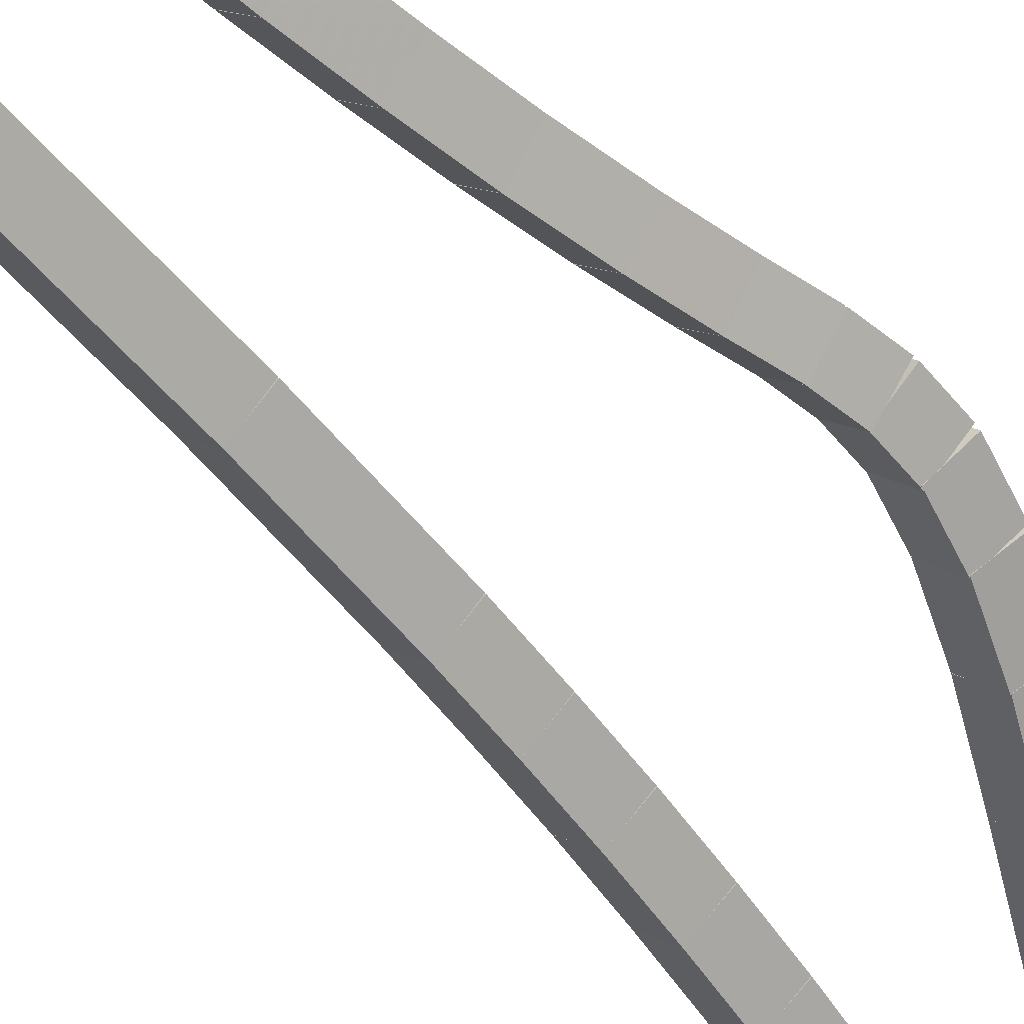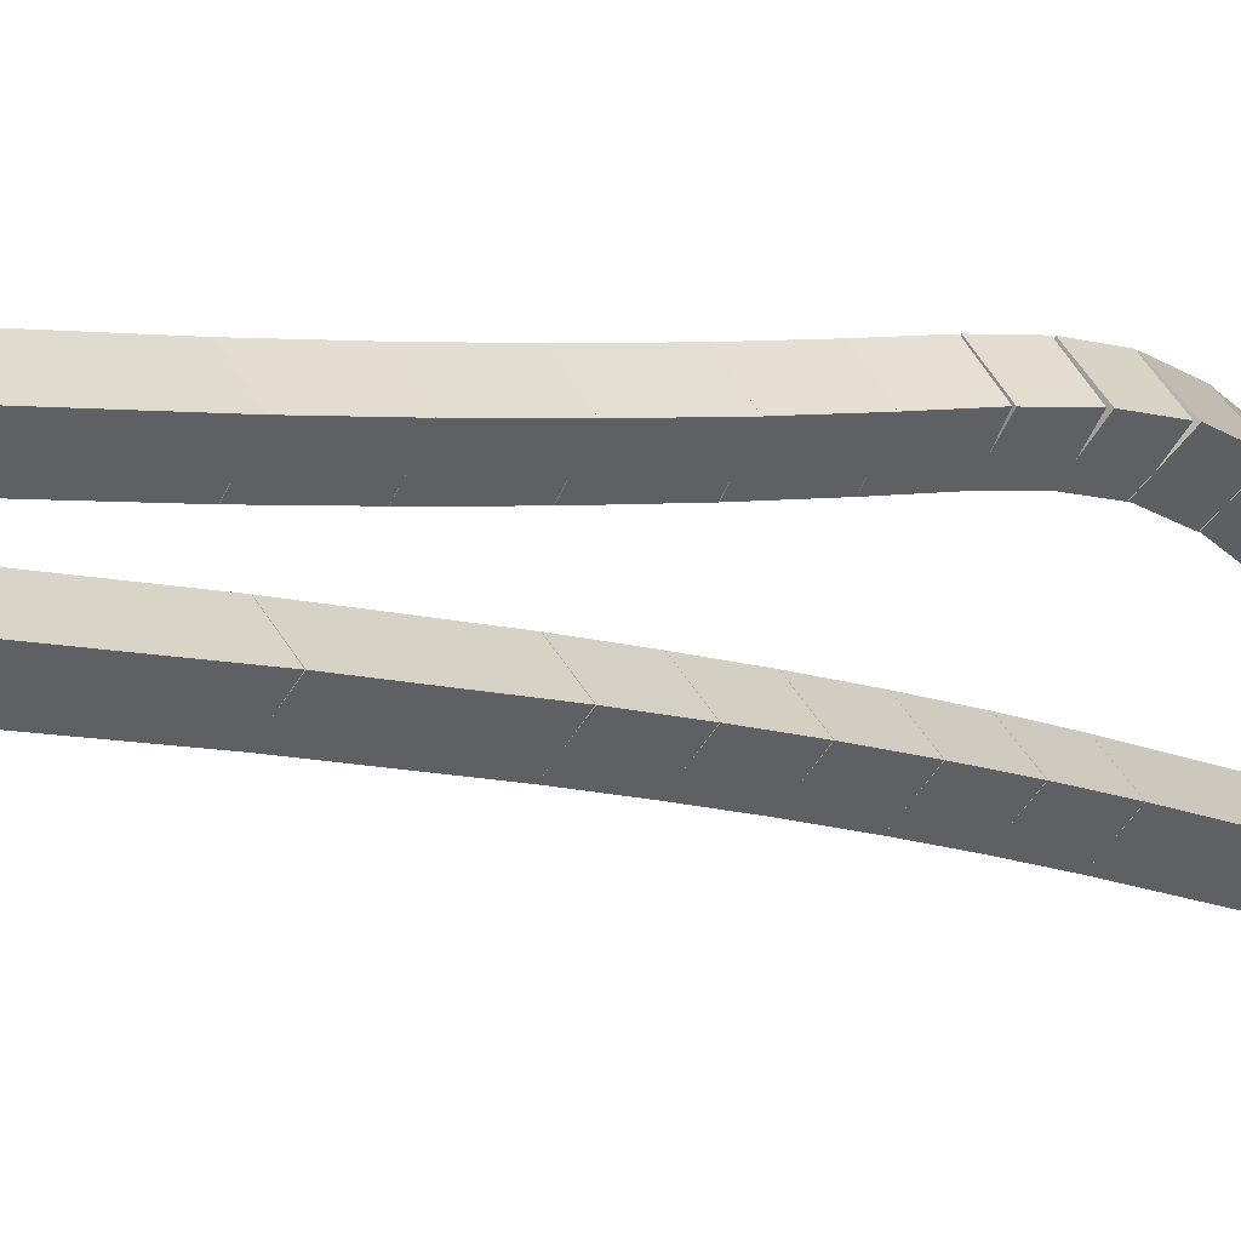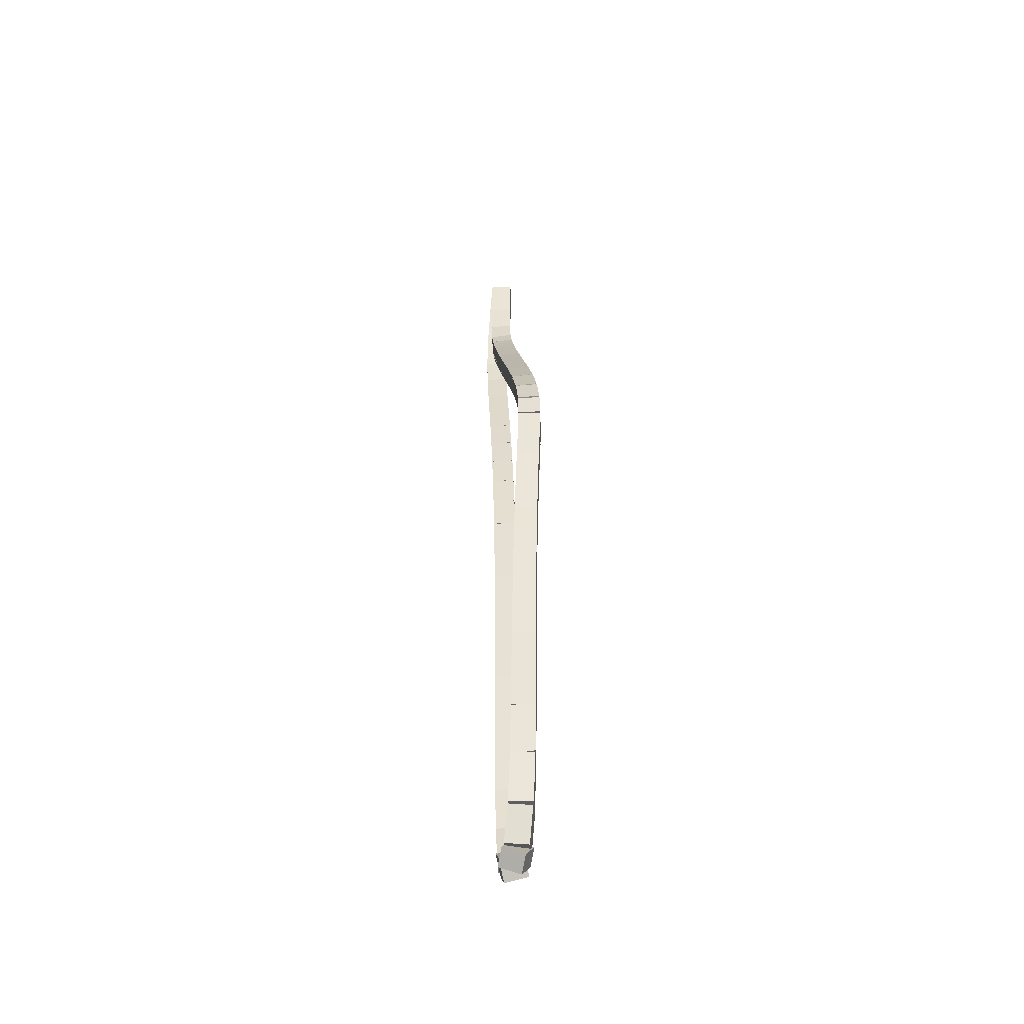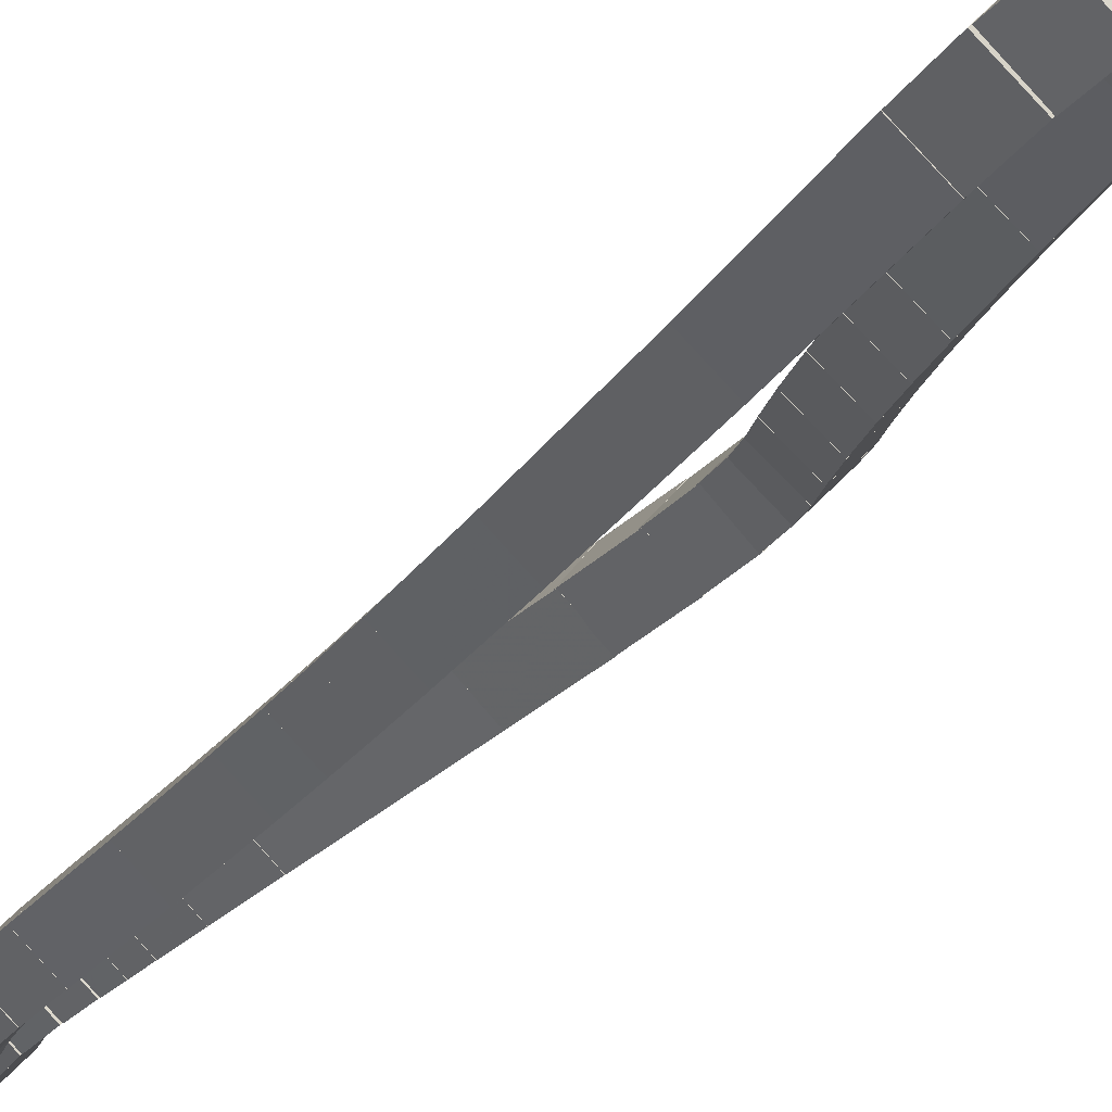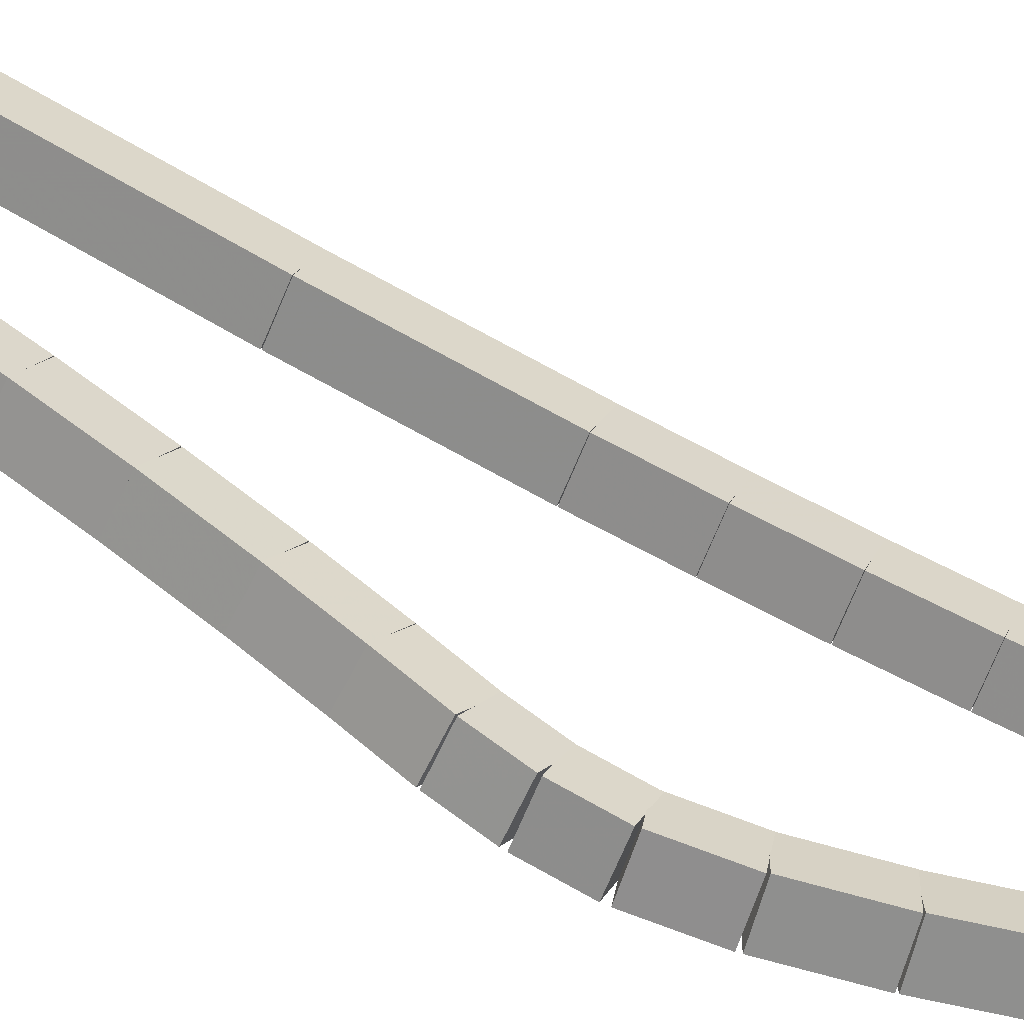
<metadata>
{"format":"obj","ext":"obj","renderer":"f3d","projection":"perspective","resolution":1024,"background":"white","views":[{"elev":-46.9,"azim":39.5,"up":"+Z"},{"elev":-4.0,"azim":46.3,"up":"+Z"},{"elev":-46.9,"azim":47.1,"up":"+Y"},{"elev":-14.5,"azim":-14.1,"up":"+Z"},{"elev":68.6,"azim":122.7,"up":"+Z"}]}
</metadata>
<code>
g name
v 35.56 42.8 21.46
v 35.35 42.83 21.66
v 35.17 42.91 21.46
v 35.37 42.88 21.26
v 35.71 43.36 21.55
v 35.51 43.38 21.75
v 35.33 43.47 21.55
v 35.53 43.44 21.35
f 1 2 3 4
f 6 2 1 5
f 5 1 4 8
f 6 5 8 7
f 8 4 3 7
f 7 3 2 6
g name
v 35.46 42.29 21.4
v 35.26 42.31 21.6
v 35.07 42.37 21.4
v 35.27 42.35 21.2
v 35.56 42.82 21.46
v 35.36 42.83 21.66
v 35.17 42.89 21.46
v 35.37 42.88 21.26
f 9 10 11 12
f 14 10 9 13
f 13 9 12 16
f 14 13 16 15
f 16 12 11 15
f 15 11 10 14
g name
v 35.44 41.83 21.39
v 35.24 41.83 21.59
v 35.04 41.84 21.39
v 35.24 41.84 21.19
v 35.46 42.32 21.4
v 35.26 42.33 21.6
v 35.06 42.34 21.4
v 35.26 42.34 21.2
f 17 18 19 20
f 22 18 17 21
f 21 17 20 24
f 22 21 24 23
f 24 20 19 23
f 23 19 18 22
g name
v 35.48 41.4 21.41
v 35.28 41.39 21.61
v 35.08 41.36 21.41
v 35.28 41.37 21.21
v 35.44 41.85 21.39
v 35.24 41.85 21.59
v 35.04 41.82 21.39
v 35.24 41.83 21.19
f 25 26 27 28
f 30 26 25 29
f 29 25 28 32
f 30 29 32 31
f 32 28 27 31
f 31 27 26 30
g name
v 35.55 40.95 21.45
v 35.35 40.94 21.65
v 35.15 40.89 21.45
v 35.35 40.9 21.25
v 35.48 41.41 21.41
v 35.28 41.4 21.61
v 35.08 41.35 21.41
v 35.28 41.36 21.21
f 33 34 35 36
f 38 34 33 37
f 37 33 36 40
f 38 37 40 39
f 40 36 35 39
f 39 35 34 38
g name
v 35.7 40.03 21.54
v 35.5 40.02 21.74
v 35.31 39.96 21.54
v 35.51 39.98 21.34
v 35.55 40.95 21.45
v 35.35 40.94 21.65
v 35.15 40.89 21.45
v 35.36 40.9 21.25
f 41 42 43 44
f 46 42 41 45
f 45 41 44 48
f 46 45 48 47
f 48 44 43 47
f 47 43 42 46
g name
v 35.77 39.56 21.58
v 35.57 39.55 21.78
v 35.38 39.5 21.58
v 35.58 39.51 21.38
v 35.7 40.03 21.54
v 35.5 40.01 21.74
v 35.31 39.97 21.54
v 35.51 39.98 21.34
f 49 50 51 52
f 54 50 49 53
f 53 49 52 56
f 54 53 56 55
f 56 52 51 55
f 55 51 50 54
g name
v 35.84 39.09 21.62
v 35.63 39.08 21.82
v 35.44 39.04 21.62
v 35.64 39.05 21.42
v 35.77 39.56 21.58
v 35.57 39.54 21.78
v 35.38 39.5 21.58
v 35.58 39.51 21.38
f 57 58 59 60
f 62 58 57 61
f 61 57 60 64
f 62 61 64 63
f 64 60 59 63
f 63 59 58 62
g name
v 35.89 38.61 21.65
v 35.69 38.6 21.85
v 35.49 38.56 21.65
v 35.69 38.57 21.45
v 35.84 39.09 21.62
v 35.64 39.08 21.82
v 35.44 39.04 21.62
v 35.64 39.05 21.42
f 65 66 67 68
f 70 66 65 69
f 69 65 68 72
f 70 69 72 71
f 72 68 67 71
f 71 67 66 70
g name
v 35.94 38.14 21.68
v 35.74 38.13 21.88
v 35.54 38.1 21.68
v 35.74 38.11 21.48
v 35.89 38.61 21.65
v 35.69 38.6 21.85
v 35.49 38.57 21.65
v 35.69 38.57 21.45
f 73 74 75 76
f 78 74 73 77
f 77 73 76 80
f 78 77 80 79
f 80 76 75 79
f 79 75 74 78
g name
v 35.98 37.65 21.7
v 35.78 37.64 21.9
v 35.58 37.61 21.7
v 35.78 37.62 21.5
v 35.94 38.13 21.68
v 35.74 38.13 21.88
v 35.54 38.1 21.68
v 35.74 38.11 21.48
f 81 82 83 84
f 86 82 81 85
f 85 81 84 88
f 86 85 88 87
f 88 84 83 87
f 87 83 82 86
g name
v 36.05 36.58 21.74
v 35.85 36.57 21.94
v 35.65 36.55 21.74
v 35.85 36.56 21.54
v 35.98 37.64 21.7
v 35.78 37.64 21.9
v 35.58 37.62 21.7
v 35.78 37.62 21.5
f 89 90 91 92
f 94 90 89 93
f 93 89 92 96
f 94 93 96 95
f 96 92 91 95
f 95 91 90 94
g name
v 36.13 34.78 21.79
v 35.93 34.78 21.99
v 35.73 34.76 21.79
v 35.93 34.77 21.59
v 36.05 36.57 21.74
v 35.85 36.57 21.94
v 35.65 36.55 21.74
v 35.85 36.56 21.54
f 97 98 99 100
f 102 98 97 101
f 101 97 100 104
f 102 101 104 103
f 104 100 99 103
f 103 99 98 102
g name
v 36.17 33.02 21.81
v 35.97 33.02 22.01
v 35.77 33.01 21.81
v 35.97 33.01 21.61
v 36.13 34.78 21.79
v 35.93 34.77 21.99
v 35.73 34.77 21.79
v 35.93 34.77 21.59
f 105 106 107 108
f 110 106 105 109
f 109 105 108 112
f 110 109 112 111
f 112 108 107 111
f 111 107 106 110
g name
v 36.21 32.45 21.83
v 36.01 32.44 22.03
v 35.81 32.42 21.83
v 36.01 32.43 21.63
v 36.17 33.02 21.81
v 35.97 33.02 22.01
v 35.77 33 21.81
v 35.97 33.01 21.61
f 113 114 115 116
f 118 114 113 117
f 117 113 116 120
f 118 117 120 119
f 120 116 115 119
f 119 115 114 118
g name
v 36.28 32.06 21.88
v 36.08 32.05 22.07
v 35.89 31.99 21.88
v 36.09 32.01 21.68
v 36.2 32.47 21.83
v 36 32.46 22.03
v 35.81 32.4 21.83
v 36.01 32.41 21.63
f 121 122 123 124
f 126 122 121 125
f 125 121 124 128
f 126 125 128 127
f 128 124 123 127
f 127 123 122 126
g name
v 36.38 31.97 21.96
v 36.18 31.9 22.15
v 36.07 31.72 21.96
v 36.27 31.79 21.77
v 36.24 32.15 21.88
v 36.04 32.08 22.06
v 35.93 31.9 21.88
v 36.13 31.98 21.69
f 129 130 131 132
f 134 130 129 133
f 133 129 132 136
f 134 133 136 135
f 136 132 131 135
f 135 131 130 134
g name
v 36.27 32.14 22.05
v 36.33 31.93 22.24
v 36.52 31.82 22.05
v 36.46 32.03 21.87
v 36.1 32 21.96
v 36.16 31.8 22.14
v 36.35 31.69 21.96
v 36.29 31.9 21.78
f 137 138 139 140
f 142 138 137 141
f 141 137 140 144
f 142 141 144 143
f 144 140 139 143
f 143 139 138 142
g name
v 36.35 32.45 22.14
v 36.53 32.34 22.34
v 36.73 32.31 22.14
v 36.55 32.42 21.94
v 36.2 32.05 22.05
v 36.38 31.94 22.25
v 36.58 31.91 22.05
v 36.41 32.01 21.86
f 145 146 147 148
f 150 146 145 149
f 149 145 148 152
f 150 149 152 151
f 152 148 147 151
f 151 147 146 150
g name
v 36.42 33.02 22.19
v 36.62 32.98 22.39
v 36.82 32.97 22.19
v 36.62 33.01 21.99
v 36.34 32.41 22.14
v 36.54 32.36 22.34
v 36.74 32.35 22.14
v 36.54 32.39 21.94
f 153 154 155 156
f 158 154 153 157
f 157 153 156 160
f 158 157 160 159
f 160 156 155 159
f 159 155 154 158
g name
v 36.46 33.64 22.21
v 36.66 33.62 22.41
v 36.86 33.61 22.21
v 36.66 33.63 22.01
v 36.42 33.01 22.19
v 36.62 32.99 22.39
v 36.82 32.98 22.19
v 36.62 33 21.99
f 161 162 163 164
f 166 162 161 165
f 165 161 164 168
f 166 165 168 167
f 168 164 163 167
f 167 163 162 166
g name
v 36.5 34.72 22.23
v 36.7 34.71 22.43
v 36.9 34.71 22.23
v 36.7 34.72 22.03
v 36.46 33.63 22.21
v 36.66 33.62 22.41
v 36.86 33.62 22.21
v 36.66 33.63 22.01
f 169 170 171 172
f 174 170 169 173
f 173 169 172 176
f 174 173 176 175
f 176 172 171 175
f 175 171 170 174
g name
v 36.55 35.67 22.26
v 36.75 35.65 22.46
v 36.95 35.65 22.26
v 36.75 35.67 22.06
v 36.5 34.72 22.23
v 36.7 34.71 22.43
v 36.9 34.7 22.23
v 36.7 34.72 22.03
f 177 178 179 180
f 182 178 177 181
f 181 177 180 184
f 182 181 184 183
f 184 180 179 183
f 183 179 178 182
g name
v 36.59 36.19 22.29
v 36.79 36.16 22.49
v 36.99 36.16 22.29
v 36.79 36.18 22.09
v 36.55 35.68 22.26
v 36.75 35.65 22.46
v 36.95 35.65 22.26
v 36.75 35.67 22.06
f 185 186 187 188
f 190 186 185 189
f 189 185 188 192
f 190 189 192 191
f 192 188 187 191
f 191 187 186 190
g name
v 36.64 36.69 22.31
v 36.84 36.66 22.51
v 37.04 36.65 22.31
v 36.84 36.68 22.11
v 36.59 36.19 22.29
v 36.79 36.16 22.49
v 36.99 36.15 22.29
v 36.79 36.18 22.09
f 193 194 195 196
f 198 194 193 197
f 197 193 196 200
f 198 197 200 199
f 200 196 195 199
f 199 195 194 198
g name
v 36.7 37.2 22.35
v 36.9 37.16 22.55
v 37.1 37.15 22.35
v 36.9 37.19 22.15
v 36.64 36.7 22.31
v 36.84 36.66 22.51
v 37.04 36.65 22.31
v 36.84 36.69 22.11
f 201 202 203 204
f 206 202 201 205
f 205 201 204 208
f 206 205 208 207
f 208 204 203 207
f 207 203 202 206
g name
v 36.76 37.63 22.38
v 36.96 37.58 22.58
v 37.16 37.57 22.38
v 36.96 37.62 22.18
v 36.7 37.21 22.35
v 36.9 37.16 22.55
v 37.1 37.15 22.35
v 36.9 37.19 22.15
f 209 210 211 212
f 214 210 209 213
f 213 209 212 216
f 214 213 216 215
f 216 212 211 215
f 215 211 210 214
g name
v 36.82 37.99 22.41
v 37.01 37.94 22.61
v 37.21 37.92 22.41
v 37.02 37.97 22.21
v 36.76 37.63 22.38
v 36.96 37.58 22.58
v 37.16 37.57 22.38
v 36.96 37.62 22.18
f 217 218 219 220
f 222 218 217 221
f 221 217 220 224
f 222 221 224 223
f 224 220 219 223
f 223 219 218 222
g name
v 36.84 38.27 22.43
v 37.04 38.25 22.63
v 37.24 38.24 22.43
v 37.04 38.27 22.23
v 36.81 37.97 22.41
v 37.01 37.94 22.61
v 37.21 37.94 22.41
v 37.02 37.96 22.21
f 225 226 227 228
f 230 226 225 229
f 229 225 228 232
f 230 229 232 231
f 232 228 227 231
f 231 227 226 230
g name
v 36.82 38.56 22.42
v 37.02 38.58 22.62
v 37.22 38.58 22.42
v 37.02 38.56 22.22
v 36.84 38.24 22.43
v 37.04 38.26 22.63
v 37.24 38.27 22.43
v 37.04 38.25 22.23
f 233 234 235 236
f 238 234 233 237
f 237 233 236 240
f 238 237 240 239
f 240 236 235 239
f 239 235 234 238
g name
v 36.73 38.9 22.36
v 36.92 38.98 22.56
v 37.12 39 22.36
v 36.93 38.92 22.16
v 36.83 38.52 22.42
v 37.02 38.6 22.62
v 37.22 38.62 22.42
v 37.03 38.54 22.22
f 241 242 243 244
f 246 242 241 245
f 245 241 244 248
f 246 245 248 247
f 248 244 243 247
f 247 243 242 246
g name
v 36.57 39.31 22.26
v 36.74 39.42 22.46
v 36.94 39.46 22.26
v 36.77 39.34 22.07
v 36.74 38.88 22.36
v 36.91 38.99 22.56
v 37.11 39.02 22.36
v 36.94 38.91 22.17
f 249 250 251 252
f 254 250 249 253
f 253 249 252 256
f 254 253 256 255
f 256 252 251 255
f 255 251 250 254
g name
v 36.34 39.8 22.13
v 36.5 39.93 22.32
v 36.7 39.97 22.13
v 36.54 39.84 21.93
v 36.58 39.3 22.26
v 36.74 39.43 22.46
v 36.94 39.47 22.26
v 36.78 39.34 22.07
f 257 258 259 260
f 262 258 257 261
f 261 257 260 264
f 262 261 264 263
f 264 260 259 263
f 263 259 258 262
g name
v 35.85 40.8 21.85
v 36.01 40.93 22.04
v 36.21 40.97 21.85
v 36.06 40.84 21.65
v 36.34 39.8 22.13
v 36.5 39.93 22.32
v 36.7 39.97 22.13
v 36.54 39.84 21.93
f 265 266 267 268
f 270 266 265 269
f 269 265 268 272
f 270 269 272 271
f 272 268 267 271
f 271 267 266 270
g name
v 35.68 41.18 21.75
v 35.84 41.31 21.94
v 36.04 41.35 21.75
v 35.88 41.22 21.55
v 35.85 40.8 21.85
v 36.02 40.93 22.04
v 36.22 40.97 21.85
v 36.05 40.84 21.65
f 273 274 275 276
f 278 274 273 277
f 277 273 276 280
f 278 277 280 279
f 280 276 275 279
f 279 275 274 278
g name
v 35.56 41.44 21.68
v 35.72 41.56 21.87
v 35.93 41.6 21.68
v 35.76 41.48 21.48
v 35.68 41.18 21.75
v 35.84 41.3 21.94
v 36.04 41.34 21.75
v 35.88 41.22 21.55
f 281 282 283 284
f 286 282 281 285
f 285 281 284 288
f 286 285 288 287
f 288 284 283 287
f 287 283 282 286
g name
v 35.49 41.6 21.64
v 35.66 41.72 21.84
v 35.86 41.76 21.64
v 35.69 41.64 21.45
v 35.56 41.44 21.68
v 35.73 41.56 21.87
v 35.93 41.6 21.68
v 35.76 41.48 21.48
f 289 290 291 292
f 294 290 289 293
f 293 289 292 296
f 294 293 296 295
f 296 292 291 295
f 295 291 290 294
g name
v 35.43 41.75 21.61
v 35.6 41.87 21.8
v 35.8 41.9 21.61
v 35.63 41.79 21.41
v 35.49 41.6 21.64
v 35.66 41.72 21.84
v 35.86 41.75 21.64
v 35.69 41.64 21.45
f 297 298 299 300
f 302 298 297 301
f 301 297 300 304
f 302 301 304 303
f 304 300 299 303
f 303 299 298 302
g name
v 35.35 42 21.56
v 35.53 42.09 21.76
v 35.73 42.12 21.56
v 35.55 42.03 21.37
v 35.43 41.77 21.61
v 35.61 41.86 21.8
v 35.81 41.89 21.61
v 35.63 41.79 21.41
f 305 306 307 308
f 310 306 305 309
f 309 305 308 312
f 310 309 312 311
f 312 308 307 311
f 311 307 306 310
g name
v 35.28 42.38 21.53
v 35.48 42.44 21.73
v 35.68 42.45 21.53
v 35.48 42.4 21.33
v 35.34 42.03 21.56
v 35.54 42.08 21.76
v 35.74 42.09 21.56
v 35.55 42.04 21.36
f 313 314 315 316
f 318 314 313 317
f 317 313 316 320
f 318 317 320 319
f 320 316 315 319
f 319 315 314 318
g name
v 35.27 42.88 21.52
v 35.47 42.89 21.72
v 35.67 42.89 21.52
v 35.47 42.88 21.32
v 35.28 42.41 21.53
v 35.48 42.42 21.73
v 35.68 42.42 21.53
v 35.48 42.41 21.33
f 321 322 323 324
f 326 322 321 325
f 325 321 324 328
f 326 325 328 327
f 328 324 323 327
f 327 323 322 326
g name
v 35.32 43.43 21.55
v 35.52 43.4 21.75
v 35.72 43.4 21.55
v 35.52 43.42 21.35
v 35.27 42.9 21.52
v 35.47 42.88 21.72
v 35.67 42.87 21.52
v 35.47 42.9 21.32
f 329 330 331 332
f 334 330 329 333
f 333 329 332 336
f 334 333 336 335
f 336 332 331 335
f 335 331 330 334

</code>
